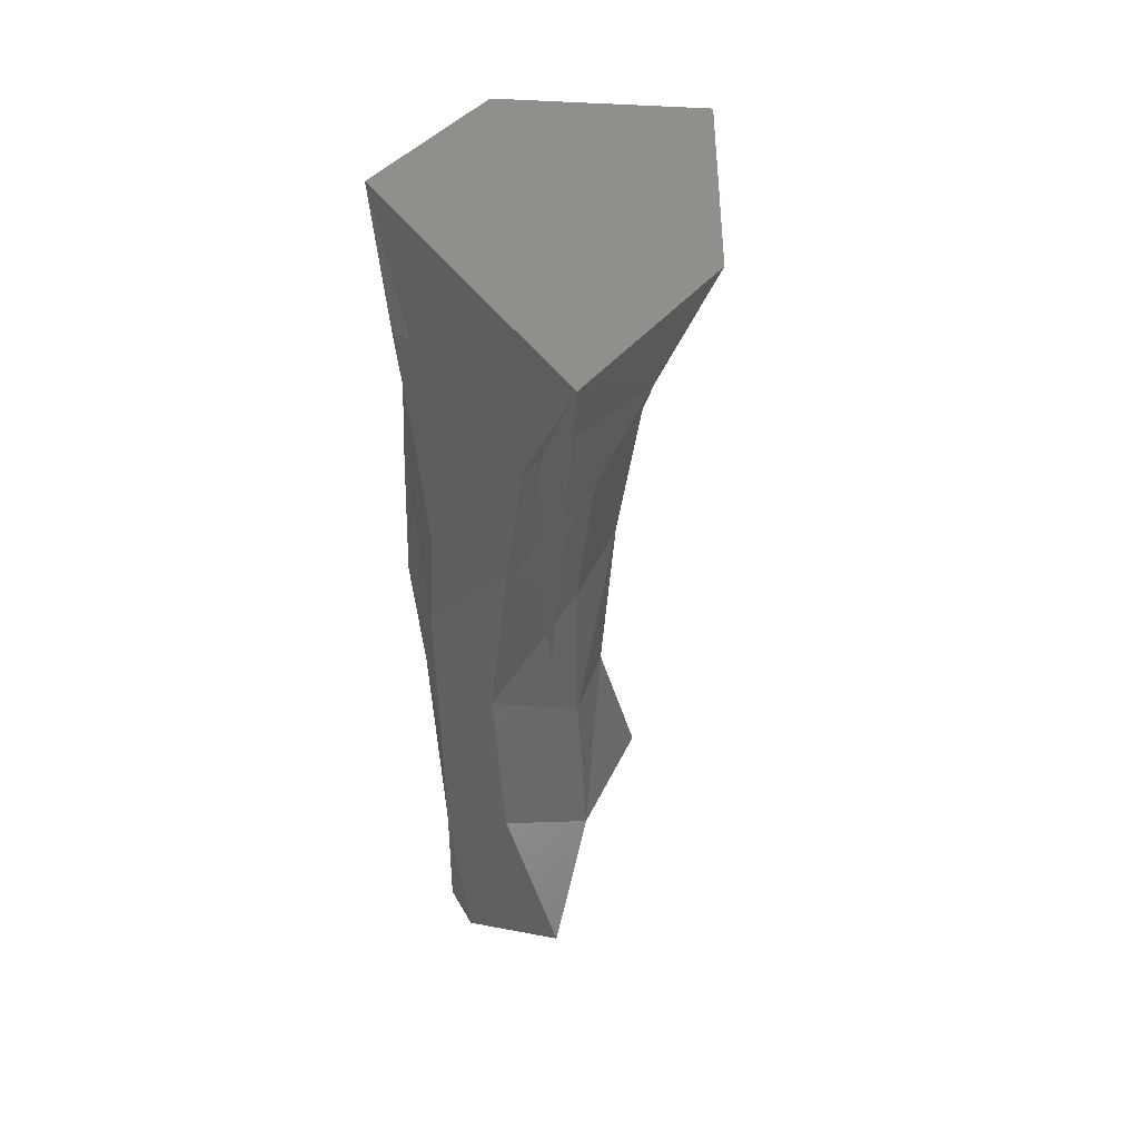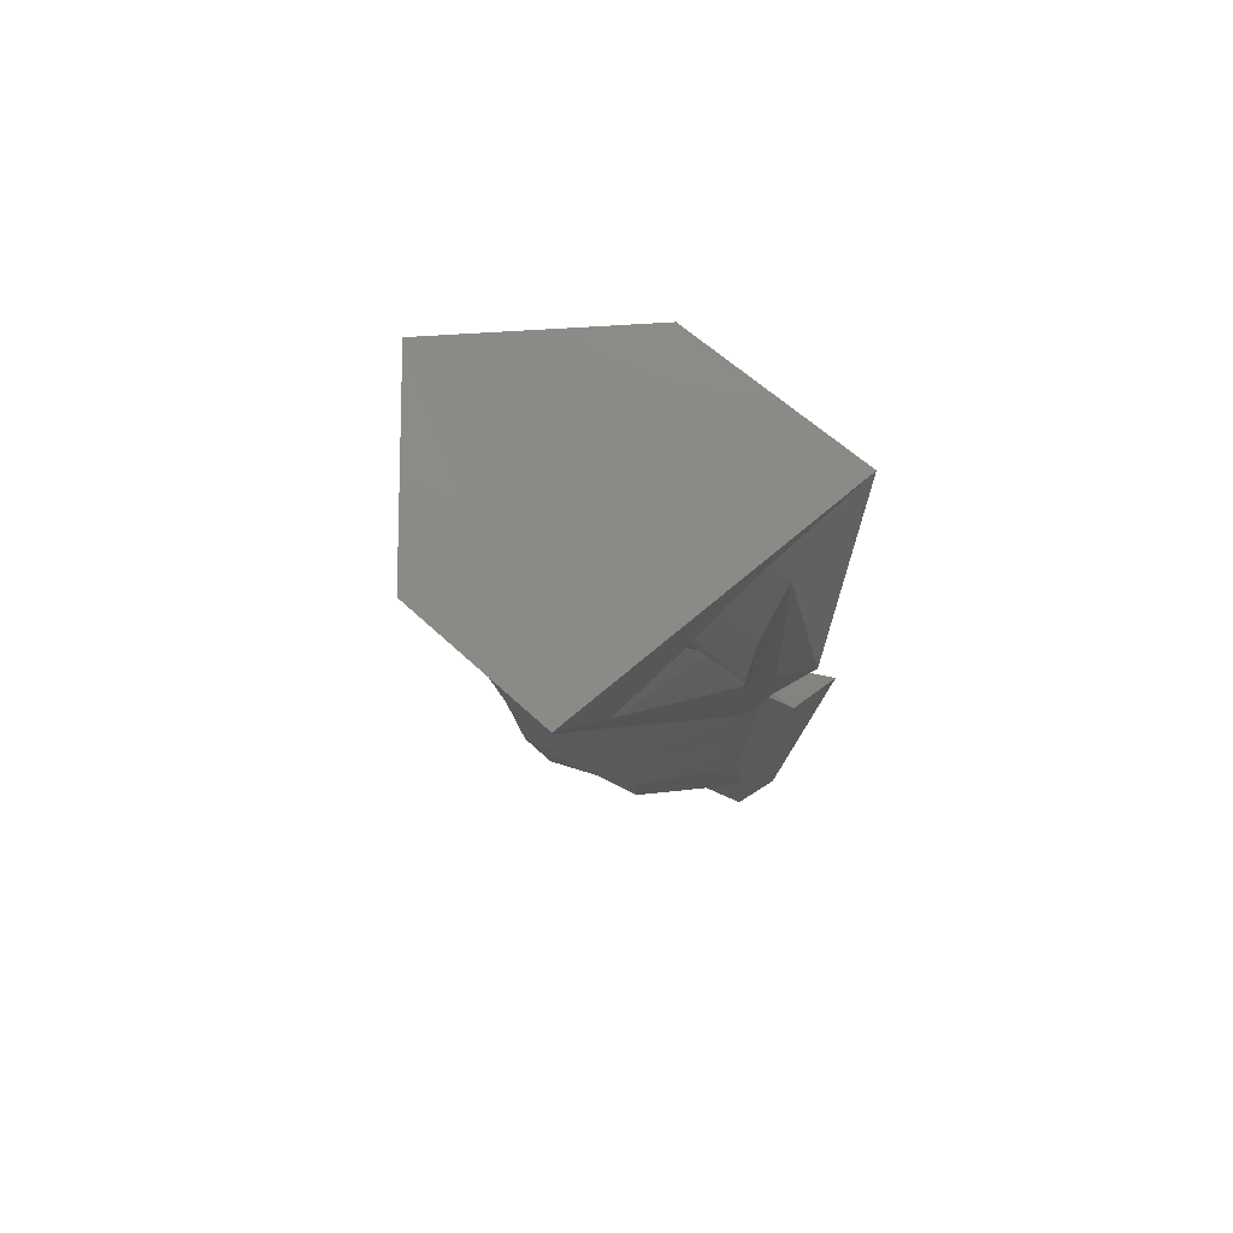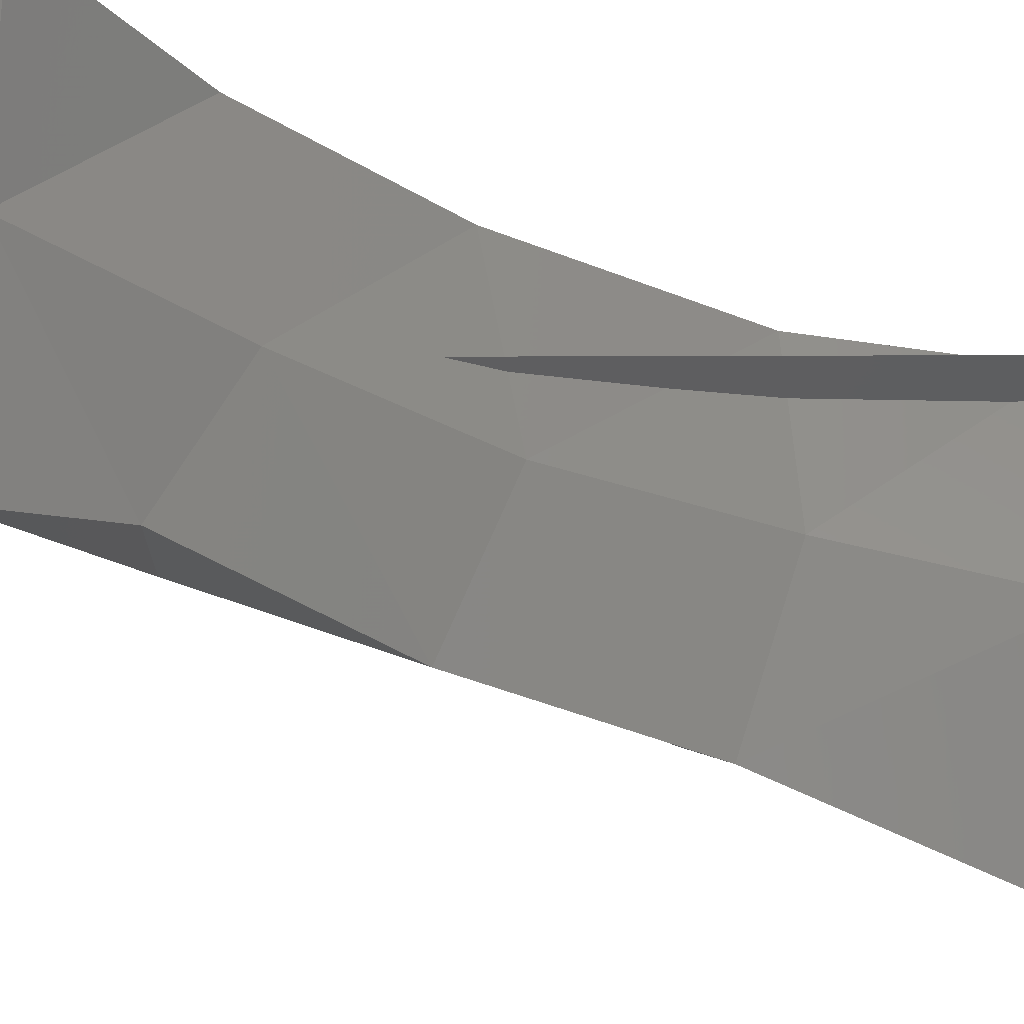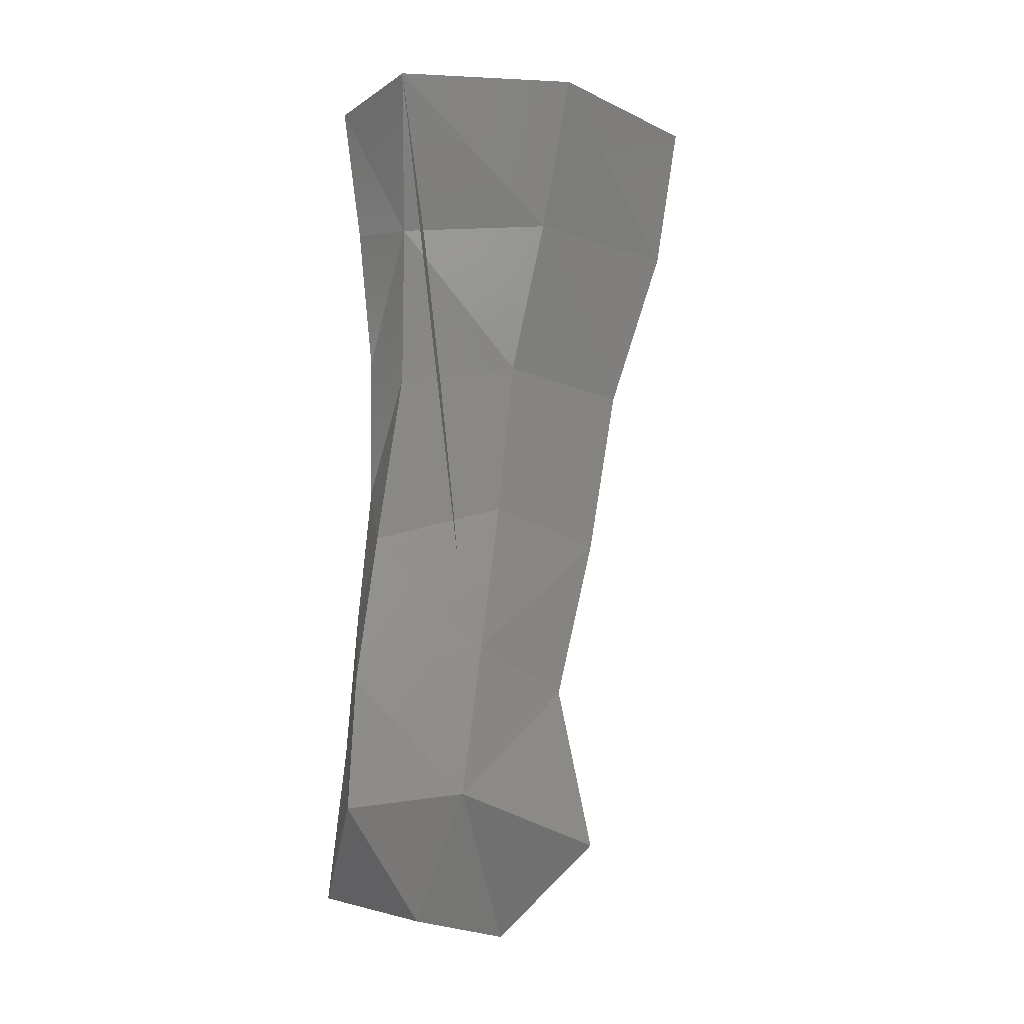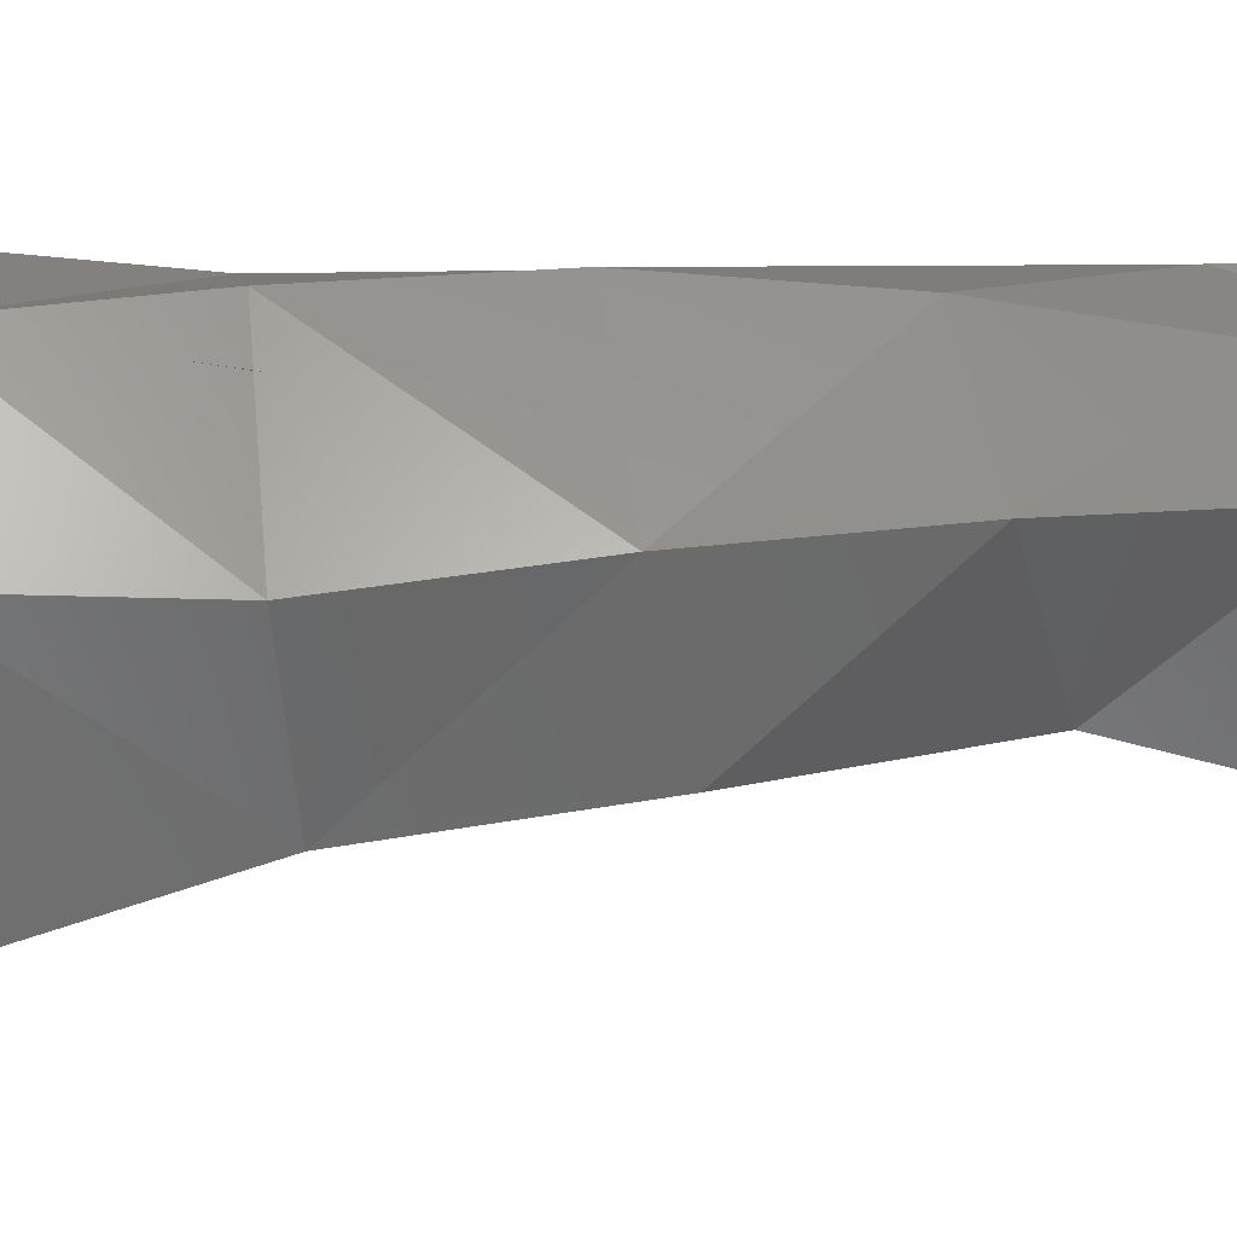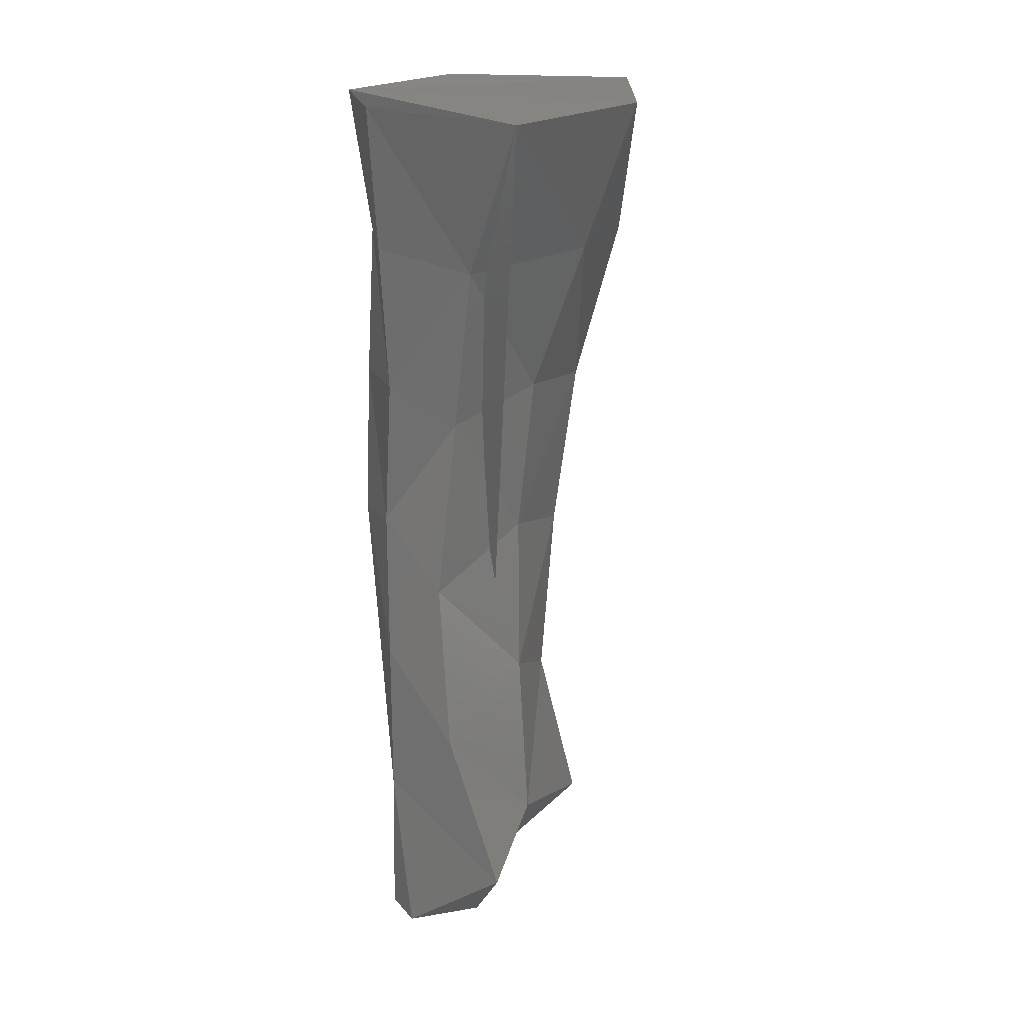
<metadata>
{"format":"stl","ext":"stl","renderer":"f3d","projection":"perspective","resolution":1024,"background":"white","views":[{"elev":51.3,"azim":48.6,"up":"+Y"},{"elev":78.6,"azim":-44.6,"up":"+Y"},{"elev":-34.5,"azim":69.8,"up":"+Z"},{"elev":-10.7,"azim":89.1,"up":"+Y"},{"elev":-19.4,"azim":-92.4,"up":"+Z"},{"elev":20.5,"azim":49.1,"up":"+Y"}]}
</metadata>
<code>
# stl→obj: 42 verts, 80 faces
v 0.002259 -0.1365 -0.03439
v 0.007591 -0.1103 -0.03128
v -0.001001 -0.1103 -0.03207
v 0.006897 -0.1103 -0.03645
v 0.002597 -0.1103 -0.04023
v -0.001311 -0.1102 -0.03627
v 0.005619 -0.1145 -0.03567
v 0.0056 -0.1147 -0.0313
v 0.003714 -0.1101 -0.02921
v 0.003398 -0.1141 -0.02975
v 0.003125 -0.1148 -0.03949
v -0.00084 -0.1146 -0.03603
v -0.000543 -0.1145 -0.03248
v 0.004979 -0.1359 -0.03188
v 0.00306 -0.1353 -0.03113
v 0.001952 -0.1362 -0.03426
v 0.003869 -0.1337 -0.03711
v 0.000181 -0.1323 -0.03424
v 0.005926 -0.1322 -0.03322
v 0.004441 -0.1188 -0.03473
v 0.004894 -0.1193 -0.03126
v 0.003201 -0.1184 -0.03018
v 0.002784 -0.1194 -0.03802
v 0.000214 -0.1186 -0.03164
v -0.000325 -0.119 -0.03589
v 0.008196 -0.1327 -0.03001
v 0.004935 -0.1352 -0.02924
v 0.0037 -0.1352 -0.02951
v 0.001461 -0.1314 -0.03165
v 0.00367 -0.131 -0.0296
v 0.000836 -0.1272 -0.03131
v -0.00021 -0.1278 -0.03468
v 0.003243 -0.129 -0.03618
v 0.004906 -0.1278 -0.03376
v 0.005974 -0.1289 -0.03004
v 0.004917 -0.1244 -0.03055
v 0.004244 -0.1233 -0.03429
v 0.00282 -0.1226 -0.03022
v 0.002638 -0.1243 -0.03726
v 0.000633 -0.1229 -0.03113
v -0.000207 -0.1234 -0.03516
v 0.003289 -0.1268 -0.02988
f 1 2 3
f 2 4 3
f 4 5 3
f 6 3 5
f 4 2 7
f 8 7 2
f 2 9 8
f 8 9 10
f 5 4 11
f 7 11 4
f 11 12 5
f 6 5 12
f 6 12 3
f 13 3 12
f 9 3 10
f 13 10 3
f 14 15 1
f 16 1 15
f 17 1 18
f 16 18 1
f 17 19 1
f 14 1 19
f 7 8 20
f 21 20 8
f 10 22 8
f 21 8 22
f 11 7 23
f 20 23 7
f 10 13 22
f 22 13 24
f 11 23 12
f 23 25 12
f 24 13 25
f 25 13 12
f 19 26 14
f 27 14 26
f 14 27 15
f 28 15 27
f 29 15 30
f 28 30 15
f 16 15 18
f 29 18 15
f 31 32 29
f 29 32 18
f 17 18 33
f 32 33 18
f 17 33 19
f 34 19 33
f 34 35 19
f 26 19 35
f 36 37 21
f 21 37 20
f 22 38 21
f 21 38 36
f 20 37 23
f 39 23 37
f 22 24 38
f 40 38 24
f 39 41 23
f 25 23 41
f 25 41 24
f 40 24 41
f 26 30 27
f 28 27 30
f 42 30 35
f 26 35 30
f 29 30 31
f 42 31 30
f 31 42 40
f 42 38 40
f 40 41 31
f 32 31 41
f 33 32 39
f 41 39 32
f 37 34 39
f 33 39 34
f 35 34 36
f 37 36 34
f 35 36 42
f 38 42 36

</code>
